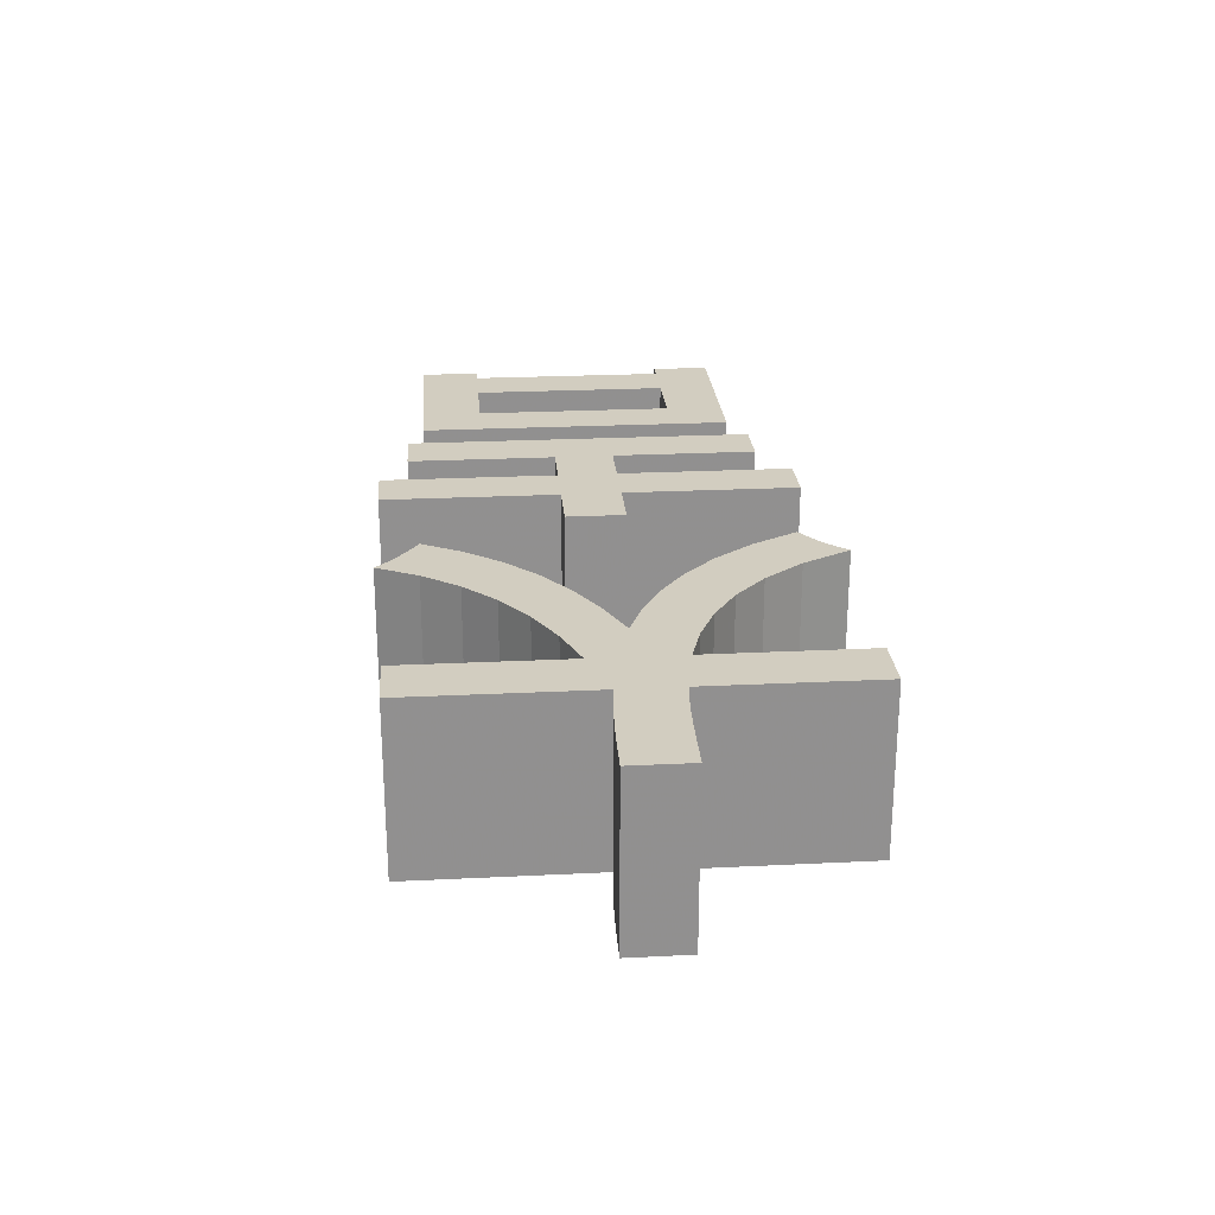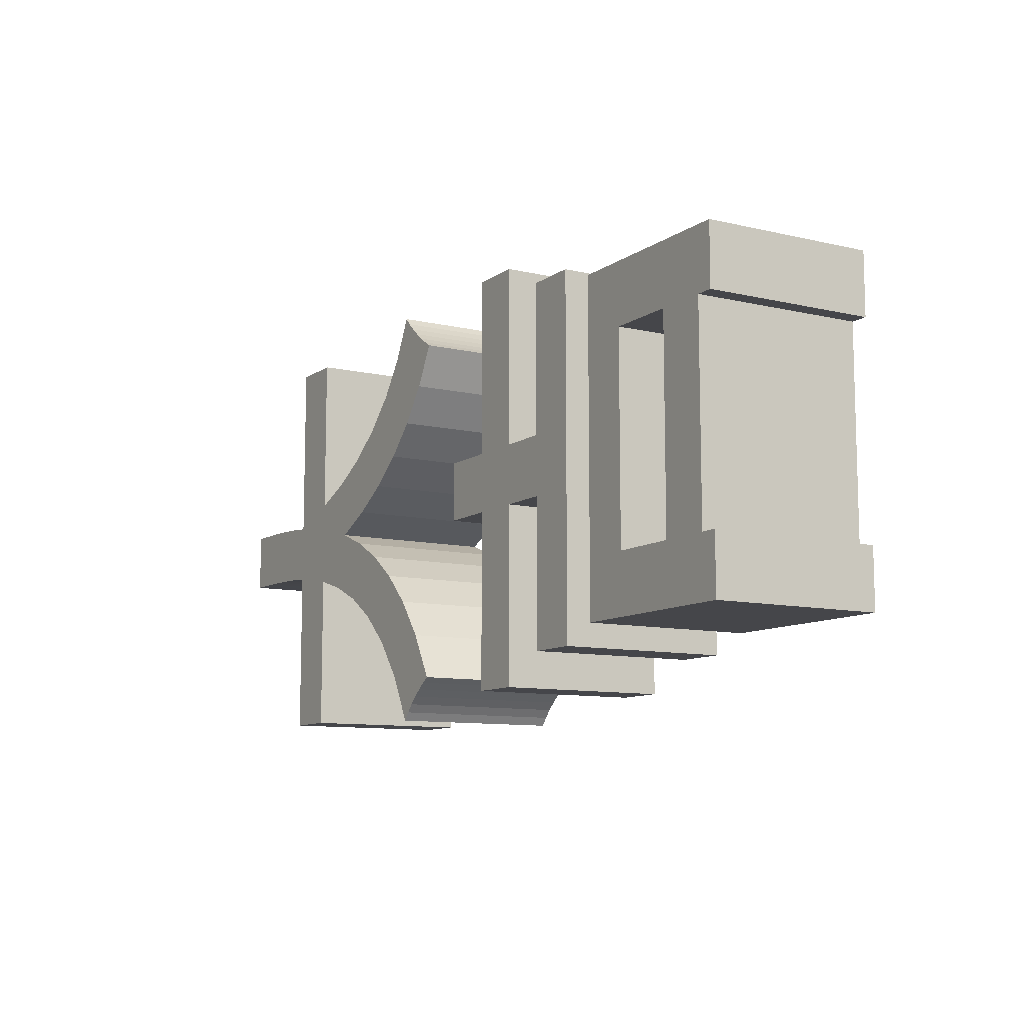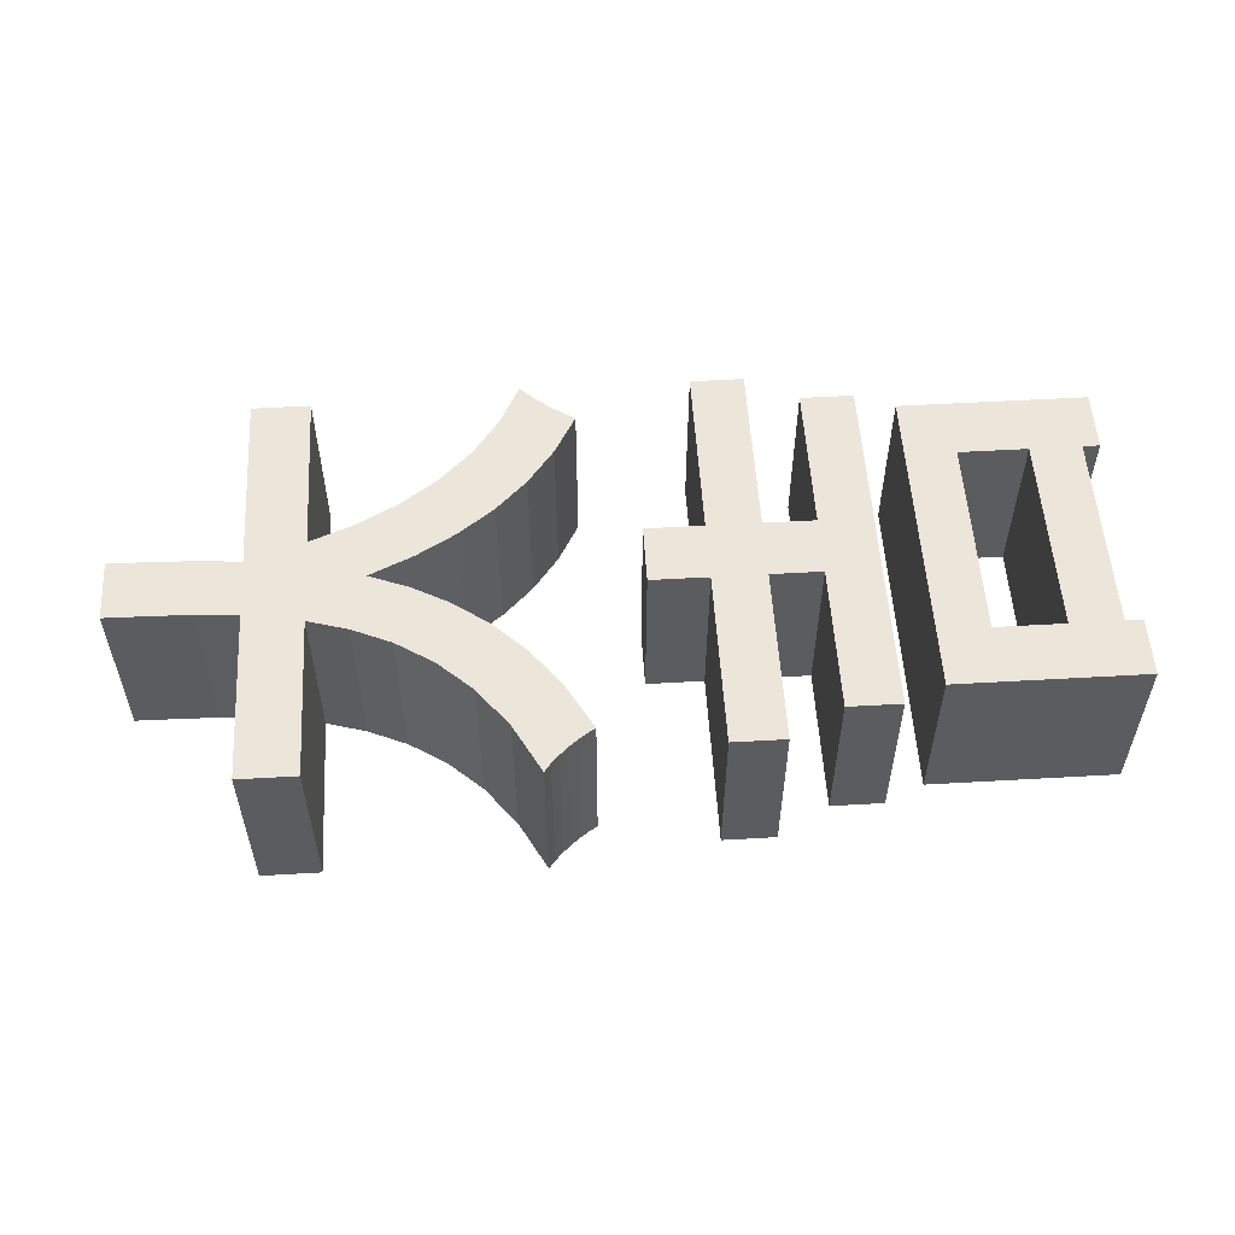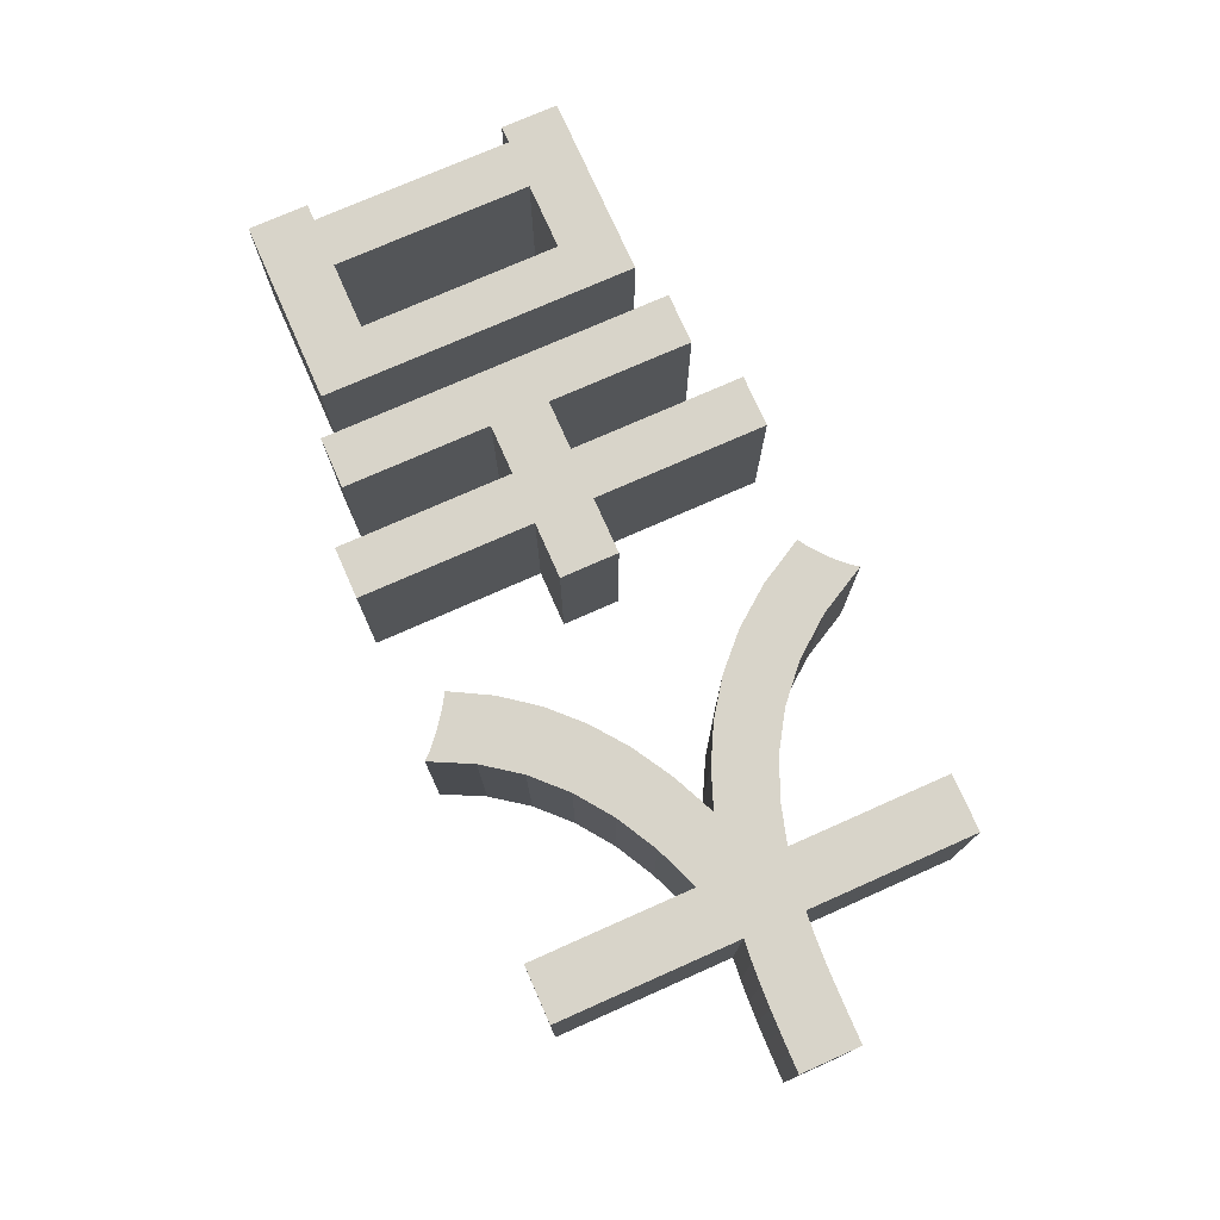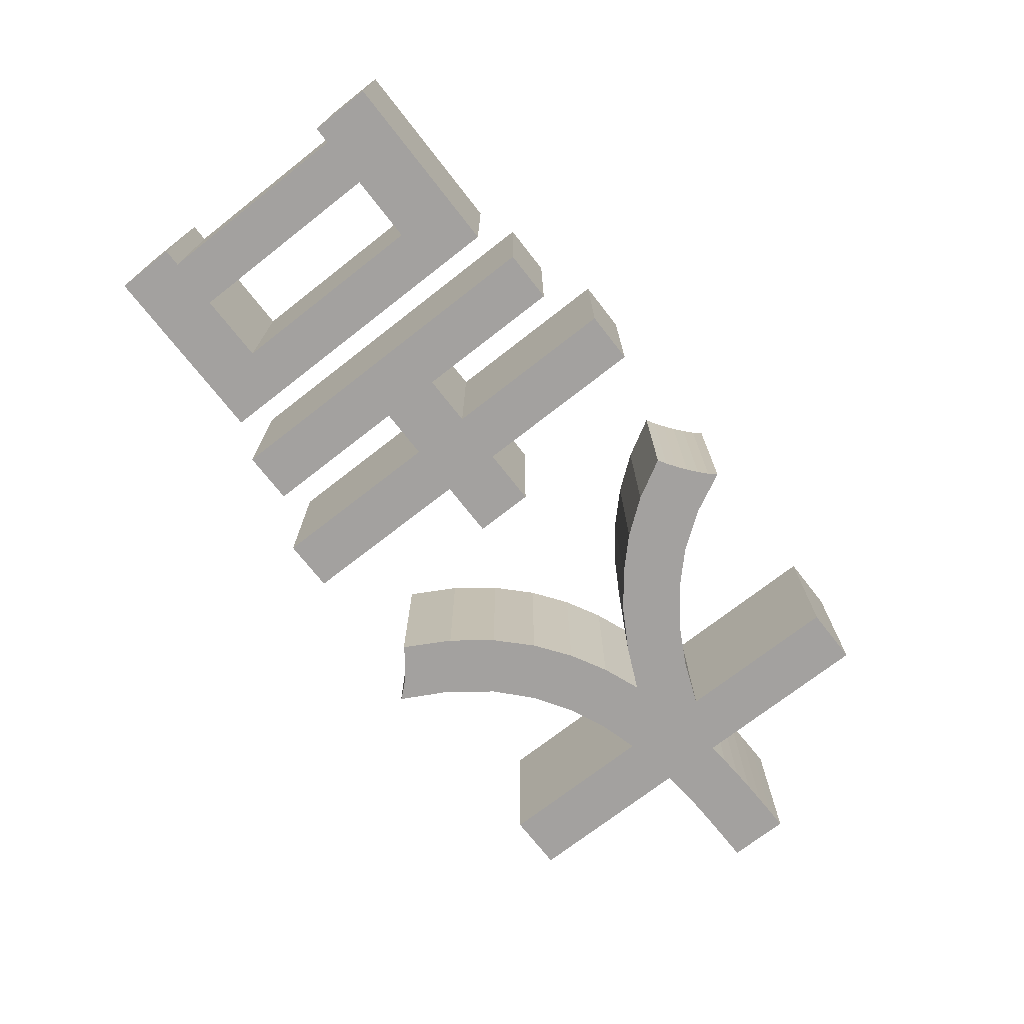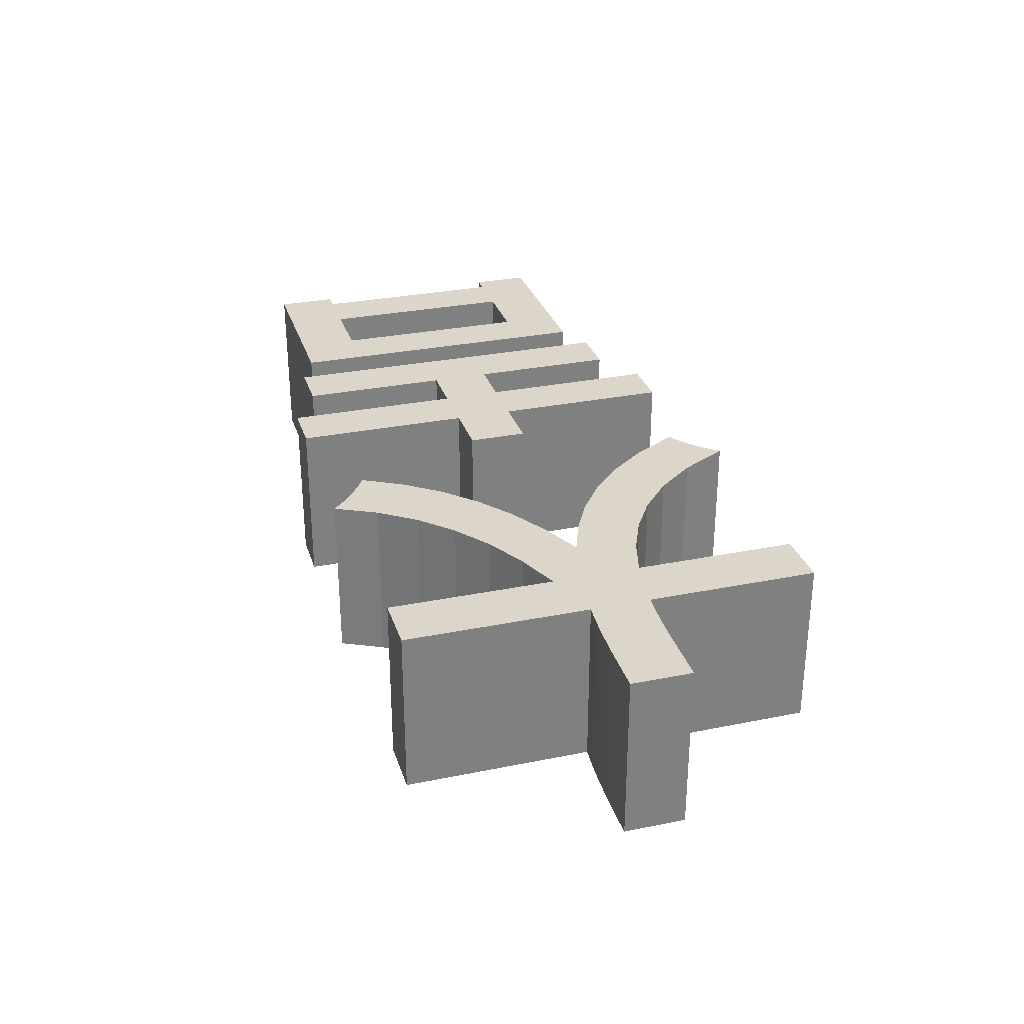
<metadata>
{"format":"obj","ext":"obj","renderer":"f3d","projection":"perspective","resolution":1024,"background":"white","views":[{"elev":24.6,"azim":85.4,"up":"+Y"},{"elev":-9.9,"azim":-120.8,"up":"+Z"},{"elev":54.5,"azim":176.5,"up":"+Y"},{"elev":75.1,"azim":66.1,"up":"+Y"},{"elev":-72.3,"azim":-52.0,"up":"+Y"},{"elev":29.9,"azim":73.5,"up":"+Y"}]}
</metadata>
<code>
o obj_0
v -22 		-5 		9.61
v -22 		5 		9.61
v -22 		5 		6.01
v -22 		-5 		6.01
v -22 		-5 		-5.99
v -22 		5 		-5.99
v -22 		5 		-9.45
v -22 		-5 		-9.45
v 4 		-5 		1.69
v 0.588 		-5 		1.69
v 0.588 		-5 		-1.81
v 4 		-5 		-1.81
v -10.95 		-5 		9.61
v -10.95 		5 		9.61
v 8.216 		-5 		-11.64
v -8.671 		5 		10.55
v 14.09 		-5 		1.946
v -5.558 		5 		10.55
v 0.588 		-5 		-12.27
v 18.99 		5 		-0.6
v 0.588 		-5 		12.19
v 8.716 		-5 		-12.05
v -20.98 		-5 		6.01
v 31.88 		5 		-2.555
v 30.69 		5 		-2.568
v -2.525 		-5 		12.19
v 16.71 		5 		-1.481
v 12 		-5 		3.538
v -2.525 		5 		1.69
v -2.525 		-5 		1.69
v 13.38 		-5 		-8.26
v 15.39 		-5 		-6.44
v 7.239 		-5 		-10.98
v 7.716 		-5 		-11.28
v -5.558 		5 		1.69
v -5.558 		-5 		1.69
v -5.558 		-5 		10.55
v -8.671 		-5 		10.55
v -13.9 		5 		6.01
v 12 		5 		3.538
v -13.9 		-5 		6.01
v -17.97 		-5 		6.01
v -17.97 		5 		6.01
v 14.09 		5 		1.946
v 30.69 		-5 		-2.568
v 14.51 		-5 		-2.651
v 12.43 		-5 		-4.147
v 10.5 		-5 		-6.009
v 8.759 		-5 		-8.274
v 10.15 		-5 		5.367
v 31.88 		-5 		1.049
v 10.15 		5 		5.367
v 30.68 		-5 		1.03
v 8.568 		-5 		7.455
v 8.568 		5 		7.455
v -20.98 		5 		-5.99
v 7.259 		-5 		9.82
v -20.98 		-5 		-5.99
v 7.259 		5 		9.82
v -5.558 		-5 		-1.81
v 29.45 		-5 		0.998
v 28.2 		-5 		0.943
v -5.558 		5 		-1.81
v 26.92 		-5 		0.86
v 25.64 		-5 		0.74
v 10.35 		-5 		12.26
v 10.35 		5 		12.26
v 25.64 		-5 		11.66
v 22.23 		-5 		11.66
v 31.88 		-5 		-2.555
v 22.23 		-5 		1.88
v -2.525 		-5 		-1.81
v -2.525 		5 		-1.81
v 19.61 		-5 		2.92
v 16.71 		-5 		-1.481
v 18.99 		-5 		-0.6
v 17.21 		-5 		4.224
v -20.98 		5 		6.01
v 10.01 		5 		-13.46
v 11.57 		-5 		-10.58
v 11.57 		5 		-10.58
v 10.01 		-5 		-13.46
v -13.9 		-5 		-5.99
v 9.196 		5 		-12.5
v 9.636 		5 		-12.97
v -17.97 		-5 		-5.99
v 13.38 		5 		-8.26
v -13.9 		5 		-5.99
v -8.671 		-5 		-10.49
v 9.196 		-5 		-12.5
v -5.558 		-5 		-10.49
v 8.216 		5 		-11.64
v -17.97 		5 		-5.99
v -2.525 		-5 		-12.27
v 9.636 		-5 		-12.97
v 9.946 		5 		11.82
v 9.946 		-5 		11.82
v -10.95 		-5 		-9.45
v -5.558 		5 		-10.49
v 33.04 		5 		1.06
v 33.04 		-5 		1.06
v 33.04 		-5 		-2.54
v 33.04 		5 		-2.54
v 0.588 		5 		-12.27
v 9.448 		5 		11.37
v 9.448 		-5 		11.37
v -2.525 		5 		-12.27
v 4 		5 		1.69
v 4 		5 		-1.81
v 25.64 		5 		0.74
v 0.588 		5 		-1.81
v 26.92 		5 		0.86
v 0.588 		5 		1.69
v 28.2 		5 		0.943
v 29.45 		5 		0.998
v 30.68 		5 		1.03
v 31.88 		5 		1.049
v 8.896 		5 		10.92
v 8.896 		-5 		10.92
v 0.588 		5 		12.19
v 8.323 		5 		10.5
v 8.323 		-5 		10.5
v 22.23 		5 		11.66
v 25.64 		5 		11.66
v 22.23 		5 		1.88
v 8.716 		5 		-12.05
v 19.61 		5 		2.92
v 15.39 		5 		-6.44
v 17.21 		5 		4.224
v -2.525 		5 		12.19
v 7.239 		5 		-10.98
v 7.716 		5 		-11.28
v -8.671 		5 		-10.49
v 16.43 		5 		0.573
v 8.759 		5 		-8.274
v 10.5 		5 		-6.009
v 12.43 		5 		-4.147
v 14.51 		5 		-2.651
v -10.95 		5 		-9.45
v 7.766 		5 		10.12
v 15.05 		5 		5.803
v 13.16 		5 		7.662
v 11.58 		5 		9.812
v 17.57 		5 		-5.06
v 19.86 		5 		-4.06
v 22.23 		5 		-3.38
v 25.64 		5 		-12.94
v 22.23 		5 		-12.94
v 25.64 		5 		-2.82
v 26.93 		5 		-2.705
v 28.2 		5 		-2.632
v 29.46 		5 		-2.59
v 16.43 		-5 		0.573
v 7.766 		-5 		10.12
v 15.05 		-5 		5.803
v 13.16 		-5 		7.662
v 11.58 		-5 		9.812
v 17.57 		-5 		-5.06
v 19.86 		-5 		-4.06
v 22.23 		-5 		-3.38
v 22.23 		-5 		-12.94
v 25.64 		-5 		-12.94
v 25.64 		-5 		-2.82
v 26.93 		-5 		-2.705
v 28.2 		-5 		-2.632
v 29.46 		-5 		-2.59
g group_0_15277357
f 1 2 3
f 1 3 4
f 5 6 7
f 5 7 8
f 9 10 11
f 9 11 12
f 22 80 15
f 10 72 11
f 19 11 72
f 4 23 1
f 1 13 2
f 14 2 13
f 18 35 16
f 130 29 30
f 46 47 32
f 21 26 30
f 30 29 35
f 30 35 36
f 37 36 35
f 37 35 18
f 29 113 73
f 29 63 35
f 17 28 40
f 17 40 44
f 41 42 43
f 41 43 39
f 60 72 36
f 36 72 30
f 21 30 10
f 28 50 52
f 28 52 40
f 37 38 36
f 41 39 88
f 54 55 52
f 54 52 50
f 42 41 13
f 49 15 80
f 80 31 49
f 33 34 49
f 15 49 34
f 48 49 31
f 47 48 31
f 57 59 55
f 57 55 54
f 13 1 42
f 1 23 42
f 42 23 58
f 65 164 64
f 64 165 62
f 62 166 61
f 61 45 53
f 70 45 25
f 70 25 24
f 68 69 71
f 68 71 65
f 72 60 63
f 72 63 73
f 75 27 46
f 39 43 14
f 16 133 38
f 17 153 77
f 14 139 39
f 78 2 43
f 56 78 43
f 14 43 2
f 10 30 72
f 38 89 36
f 150 149 110
f 110 112 150
f 151 150 112
f 76 20 27
f 76 27 75
f 94 19 72
f 80 82 79
f 80 79 81
f 16 35 133
f 63 133 35
f 29 73 63
f 83 98 41
f 58 86 42
f 31 80 81
f 31 81 87
f 84 126 81
f 85 84 81
f 79 85 81
f 88 39 139
f 91 60 89
f 60 36 89
f 90 22 84
f 43 93 56
f 90 84 85
f 90 85 95
f 66 67 96
f 66 96 97
f 79 82 85
f 95 85 82
f 13 41 98
f 83 86 98
f 8 98 86
f 8 86 58
f 8 58 5
f 100 101 102
f 100 102 103
f 72 73 94
f 94 104 19
f 114 115 152
f 24 117 103
f 97 96 105
f 97 105 106
f 94 107 104
f 108 9 12
f 108 12 109
f 139 14 13
f 109 111 113
f 109 113 108
f 106 105 118
f 106 118 119
f 88 83 41
f 25 152 115
f 115 116 25
f 24 25 116
f 117 24 116
f 100 103 117
f 42 86 93
f 42 93 43
f 119 118 121
f 119 121 122
f 110 125 124
f 152 151 114
f 123 124 125
f 104 73 111
f 113 111 73
f 120 113 29
f 120 29 130
f 6 5 58
f 6 58 56
f 2 78 3
f 112 114 151
f 93 86 83
f 93 83 88
f 132 135 92
f 126 92 81
f 127 125 20
f 99 63 91
f 60 91 63
f 91 89 133
f 91 133 99
f 20 134 127
f 129 127 134
f 129 134 44
f 133 89 38
f 32 31 87
f 32 87 128
f 107 94 73
f 67 143 96
f 22 15 92
f 22 92 126
f 105 96 143
f 22 126 84
f 13 98 139
f 121 118 143
f 118 105 143
f 137 87 136
f 138 128 137
f 135 136 87
f 128 138 144
f 87 137 128
f 87 81 135
f 81 92 135
f 131 135 132
f 143 55 121
f 51 101 100
f 98 8 7
f 98 7 139
f 141 129 44
f 24 103 102
f 32 128 144
f 53 70 51
f 101 51 102
f 64 112 110
f 64 110 65
f 34 33 131
f 34 131 132
f 44 40 141
f 142 141 40
f 62 114 112
f 62 112 64
f 61 115 114
f 61 114 62
f 132 92 34
f 15 34 92
f 40 52 142
f 52 55 142
f 143 142 55
f 59 140 55
f 140 121 55
f 53 116 115
f 53 115 61
f 49 135 131
f 49 131 33
f 51 117 116
f 51 116 53
f 48 136 135
f 48 135 49
f 138 27 144
f 147 148 146
f 145 144 27
f 147 146 149
f 100 117 51
f 47 137 136
f 47 136 48
f 27 20 145
f 146 145 20
f 20 125 146
f 124 68 65
f 124 65 110
f 46 138 137
f 46 137 47
f 125 110 146
f 76 153 134
f 76 134 20
f 149 146 110
f 27 138 46
f 44 134 17
f 153 17 134
f 99 133 63
f 69 123 125
f 69 125 71
f 107 73 104
f 124 123 69
f 124 69 68
f 71 125 127
f 71 127 74
f 88 139 93
f 139 7 93
f 56 93 7
f 6 56 7
f 130 21 120
f 74 127 129
f 74 129 77
f 21 130 26
f 10 9 108
f 10 108 113
f 12 11 111
f 12 111 109
f 21 10 113
f 21 113 120
f 111 11 19
f 111 19 104
f 23 4 3
f 23 3 78
f 56 58 78
f 23 78 58
f 74 77 153
f 65 71 160
f 153 76 74
f 37 18 16
f 37 16 38
f 106 119 157
f 130 30 26
f 119 122 157
f 54 157 122
f 154 54 122
f 155 17 77
f 156 28 155
f 157 54 156
f 66 97 157
f 97 106 157
f 57 54 154
f 50 156 54
f 28 156 50
f 17 155 28
f 159 75 158
f 32 158 46
f 161 162 160
f 162 163 160
f 163 65 160
f 164 65 163
f 160 76 159
f 165 64 164
f 102 51 70
f 70 53 45
f 45 61 166
f 76 160 71
f 71 74 76
f 166 62 165
f 75 159 76
f 46 158 75
f 95 80 90
f 22 90 80
f 82 80 95
f 31 32 47
f 122 121 140
f 122 140 154
f 143 67 66
f 154 140 59
f 154 59 57
f 129 141 155
f 129 155 77
f 155 141 142
f 155 142 156
f 157 156 142
f 157 142 143
f 66 157 143
f 163 162 147
f 163 147 149
f 162 161 148
f 162 148 147
f 158 32 144
f 159 158 144
f 159 144 145
f 160 159 145
f 160 145 146
f 160 146 148
f 160 148 161
f 164 163 149
f 164 149 150
f 165 164 150
f 165 150 151
f 166 165 151
f 166 151 152
f 152 25 166
f 45 166 25
f 102 70 24

</code>
